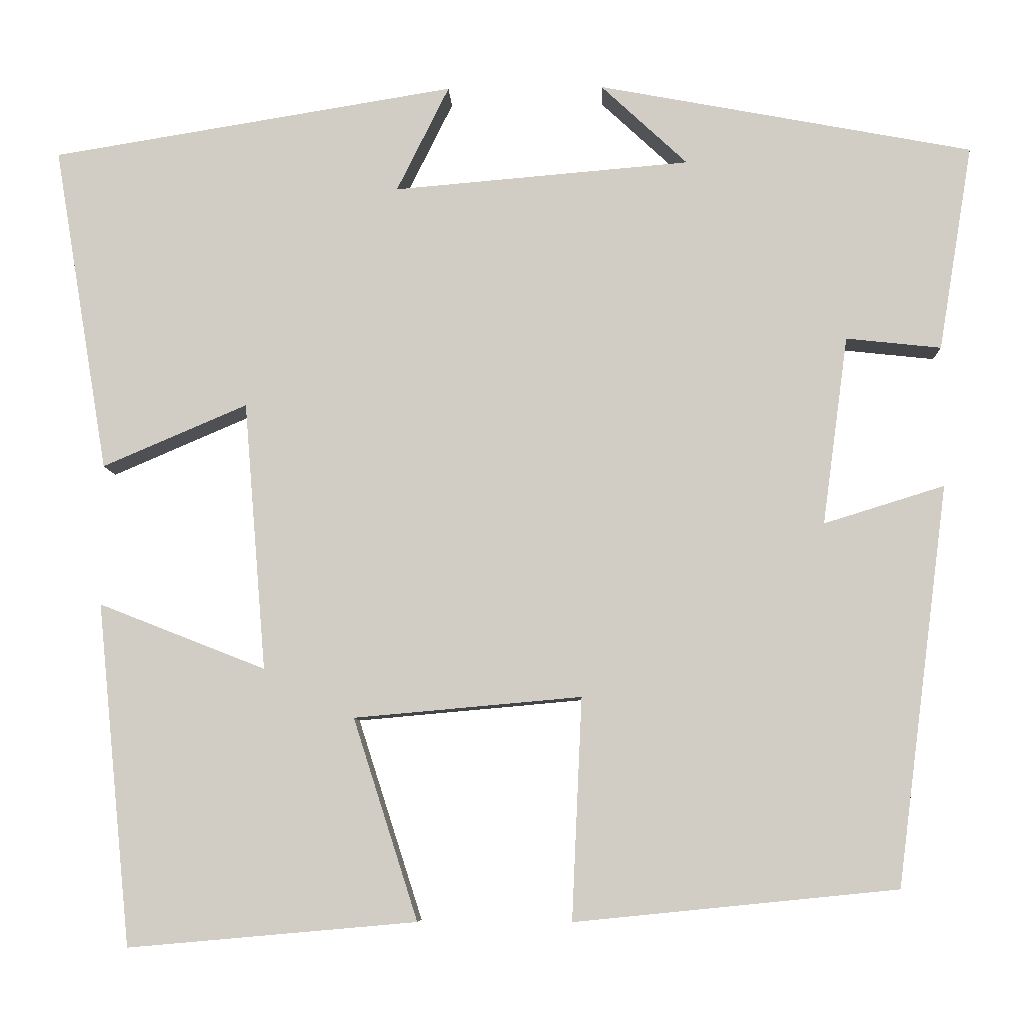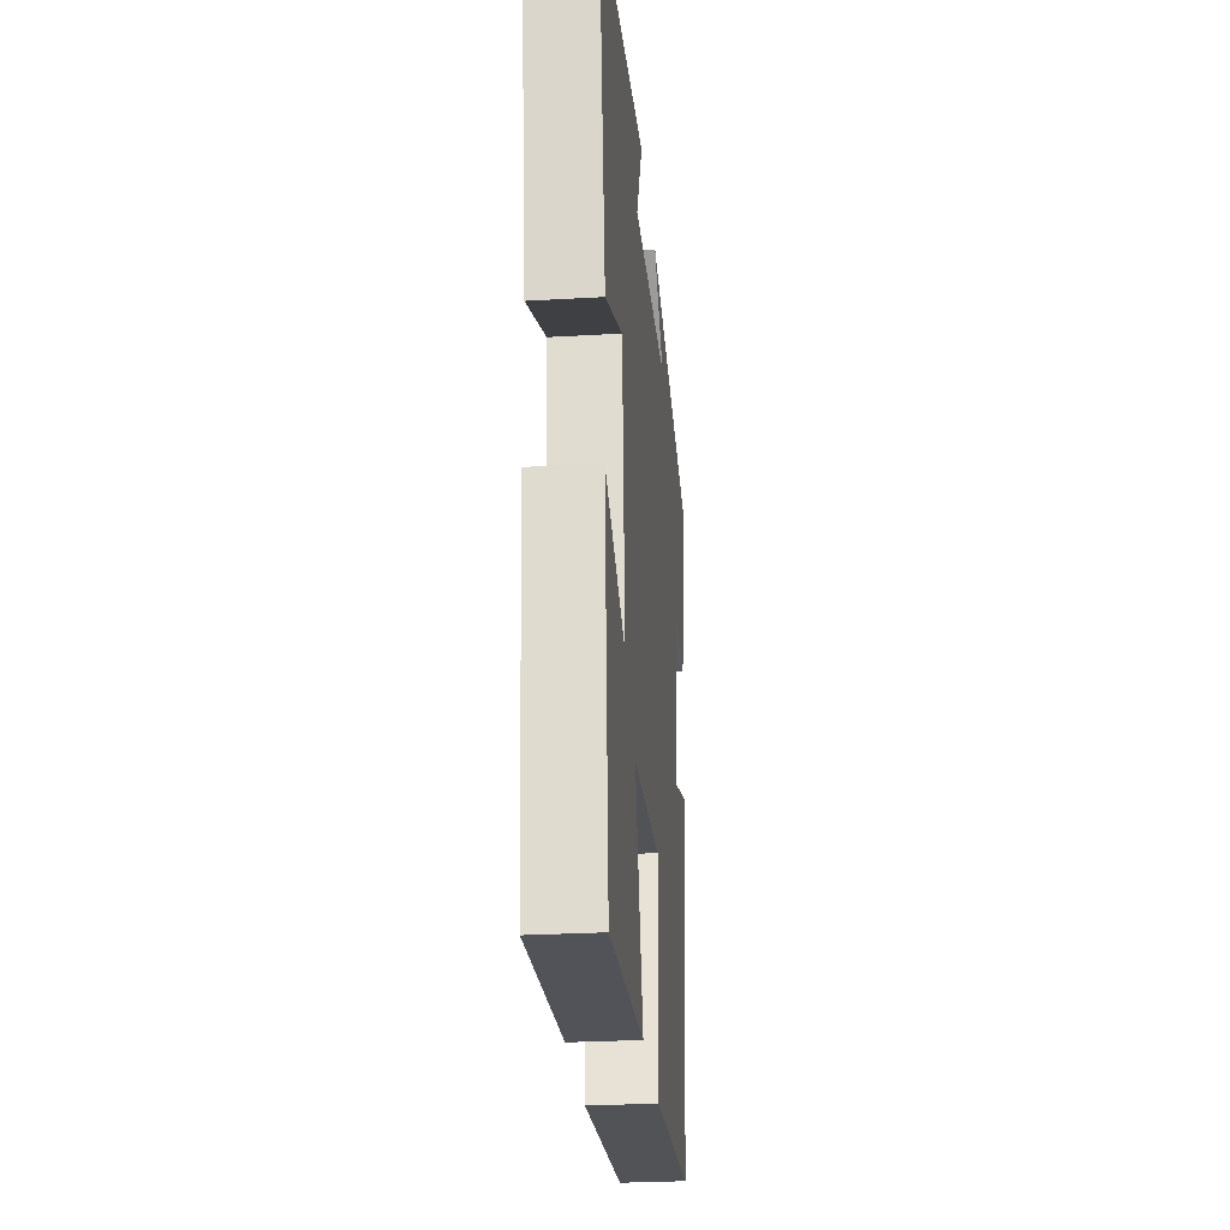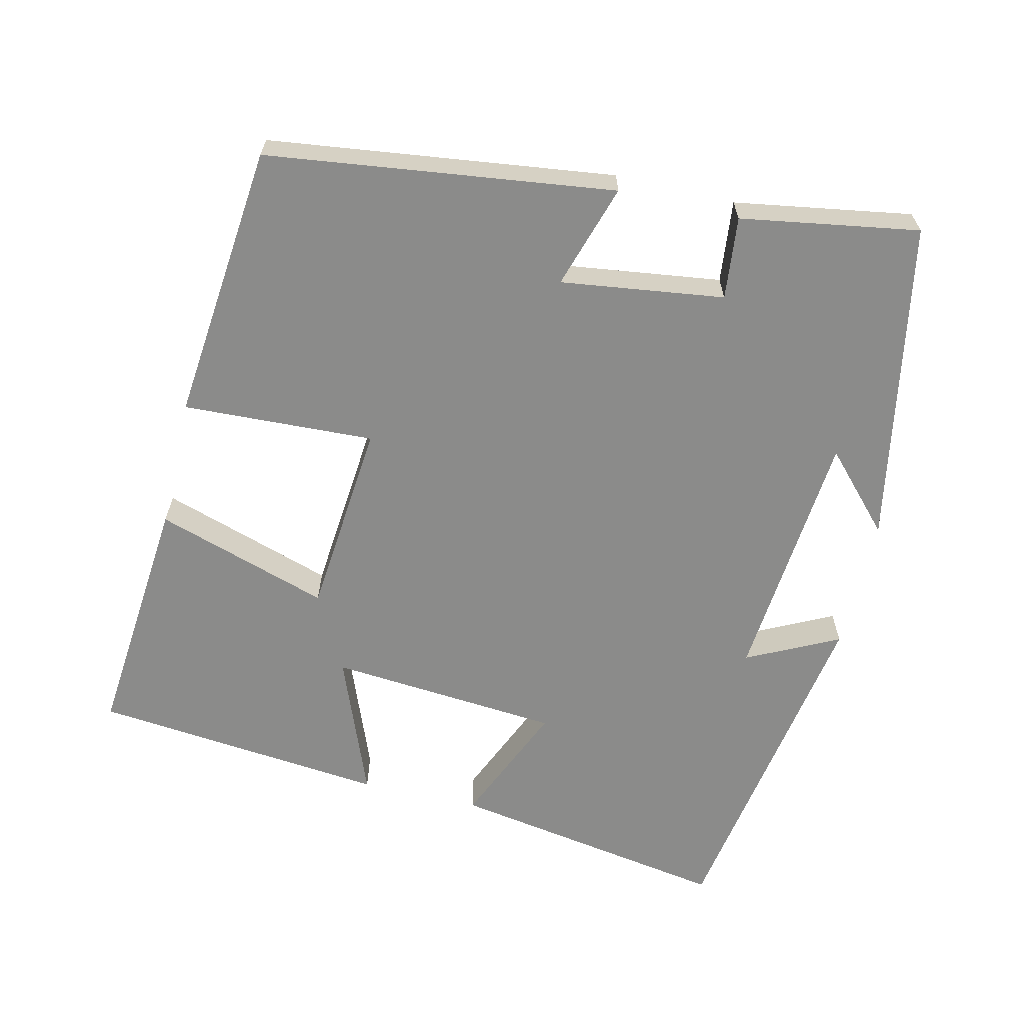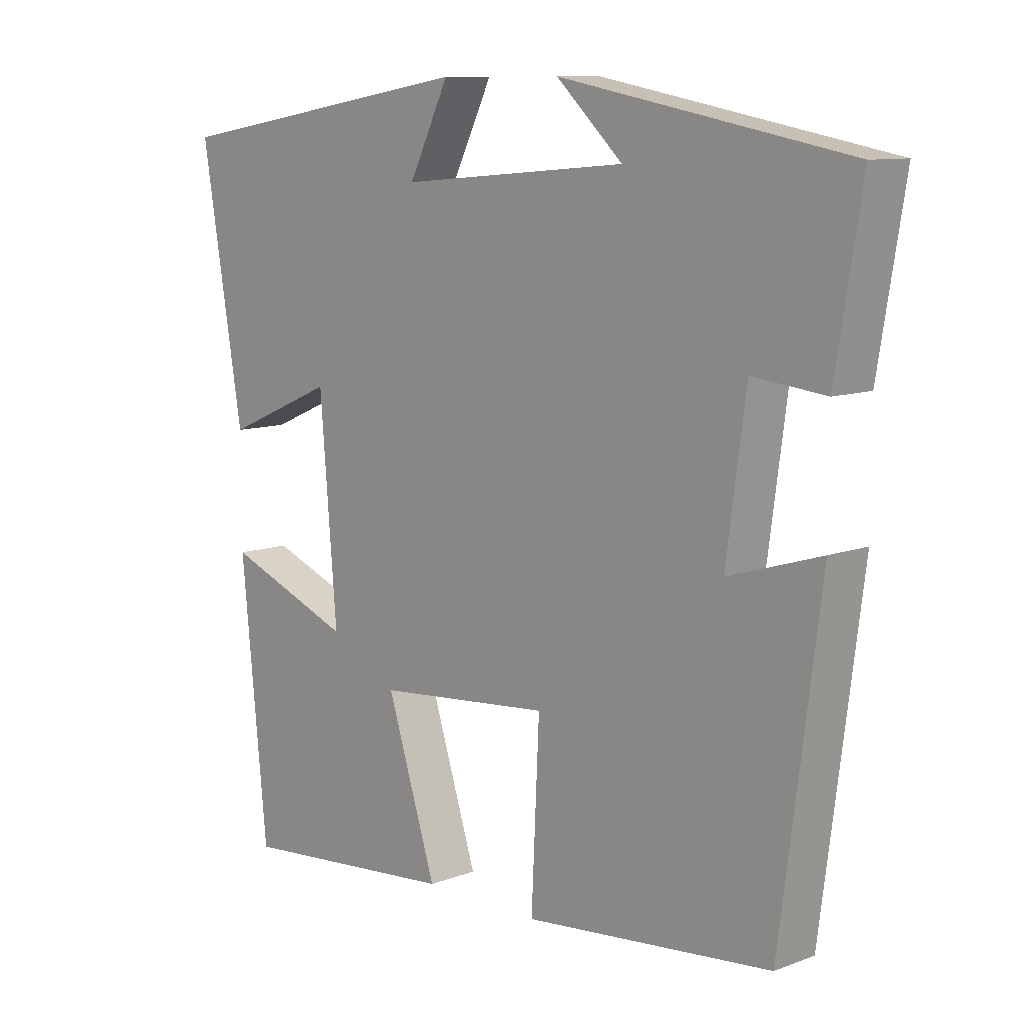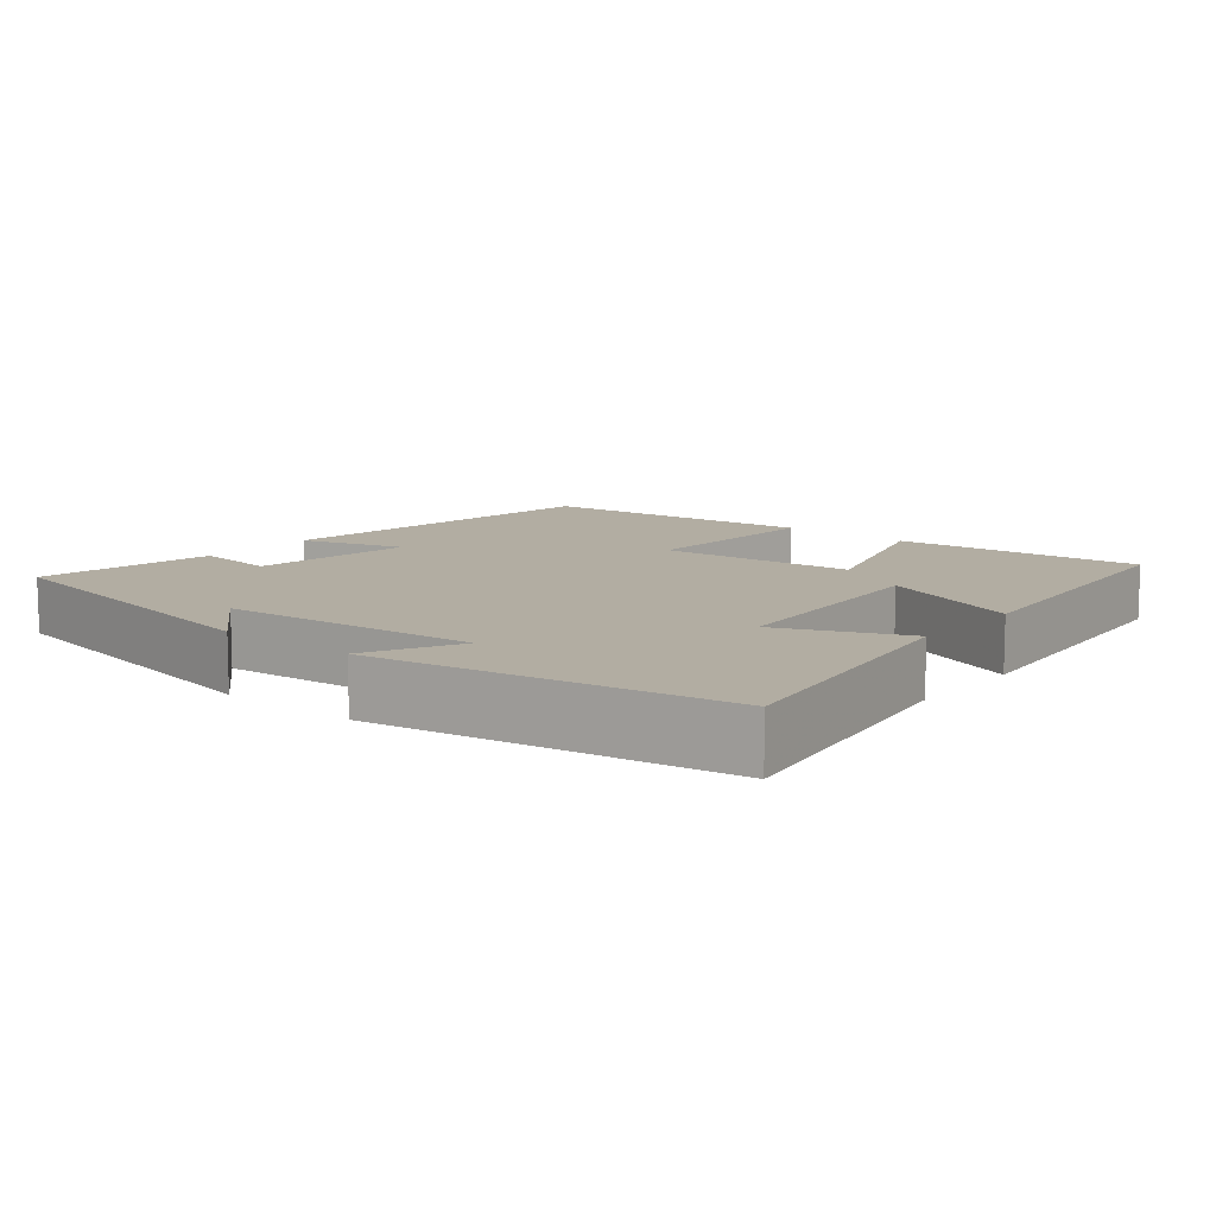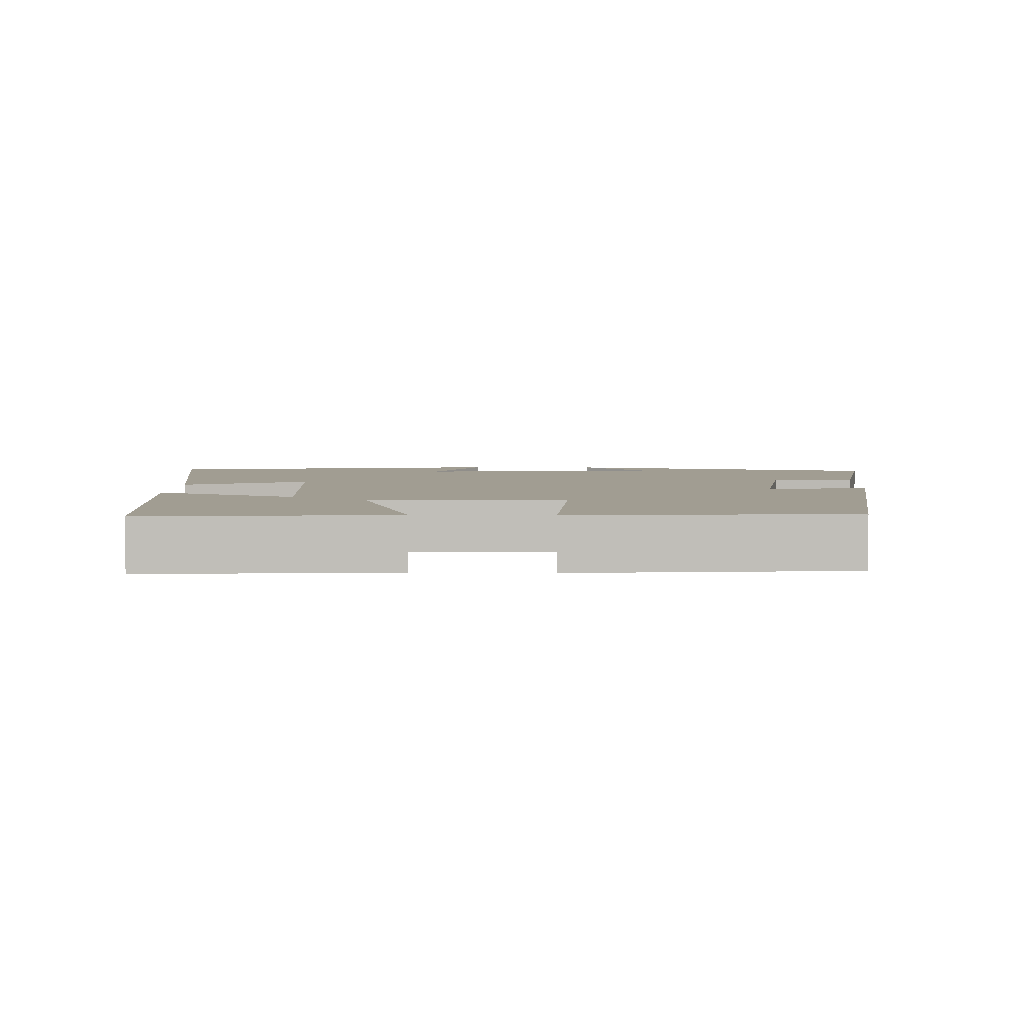
<metadata>
{"format":"obj","ext":"obj","renderer":"f3d","projection":"perspective","resolution":1024,"background":"white","views":[{"elev":-7.5,"azim":-177.9,"up":"+Z"},{"elev":-27.6,"azim":95.1,"up":"+Z"},{"elev":-63.7,"azim":-103.3,"up":"+Y"},{"elev":10.0,"azim":-133.6,"up":"+Z"},{"elev":10.6,"azim":39.6,"up":"+Y"},{"elev":4.6,"azim":-178.0,"up":"+Y"}]}
</metadata>
<code>
v 0.46 0.07 -0.53
v 0.121 0.07 -0.5
v 0.197 0.07 -0.263
v -0.071 0.07 -0.239
v -0.059 0.07 -0.5
v -0.439 0.07 -0.462
v -0.5 0.07 0.009
v -0.358 0.07 -0.035
v -0.388 0.07 0.187
v -0.5 0.07 0.175
v -0.54 0.07 0.417
v -0.098 0.07 0.5
v -0.2 0.07 0.405
v 0.15 0.07 0.375
v 0.088 0.07 0.5
v 0.564 0.07 0.422
v 0.5 0.07 0.038
v 0.33 0.07 0.111
v 0.304 0.07 -0.205
v 0.5 0.07 -0.128
v 0.46 0 -0.53
v 0.121 0 -0.5
v 0.197 0 -0.263
v -0.071 0 -0.239
v -0.059 0 -0.5
v -0.439 0 -0.462
v -0.5 0 0.009
v -0.358 0 -0.035
v -0.388 0 0.187
v -0.5 0 0.175
v -0.54 0 0.417
v -0.098 0 0.5
v -0.2 0 0.405
v 0.15 0 0.375
v 0.088 0 0.5
v 0.564 0 0.422
v 0.5 0 0.038
v 0.33 0 0.111
v 0.304 0 -0.205
v 0.5 0 -0.128
f 1 2 3
f 20 1 3
f 19 20 3
f 18 19 3 4
f 16 17 18
f 15 16 18
f 14 15 18
f 13 14 18 4
f 10 11 12 13
f 9 10 13
f 13 4 5
f 9 13 5
f 8 9 5
f 5 6 7 8
f 23 22 21
f 23 21 40
f 23 40 39
f 24 23 39 38
f 38 37 36
f 38 36 35
f 38 35 34
f 24 38 34 33
f 33 32 31 30
f 33 30 29
f 25 24 33
f 25 33 29
f 25 29 28
f 28 27 26 25
f 1 21 22 2
f 2 22 23 3
f 3 23 24 4
f 4 24 25 5
f 5 25 26 6
f 6 26 27 7
f 7 27 28 8
f 8 28 29 9
f 9 29 30 10
f 10 30 31 11
f 11 31 32 12
f 12 32 33 13
f 13 33 34 14
f 14 34 35 15
f 15 35 36 16
f 16 36 37 17
f 17 37 38 18
f 18 38 39 19
f 19 39 40 20
f 20 40 21 1

</code>
